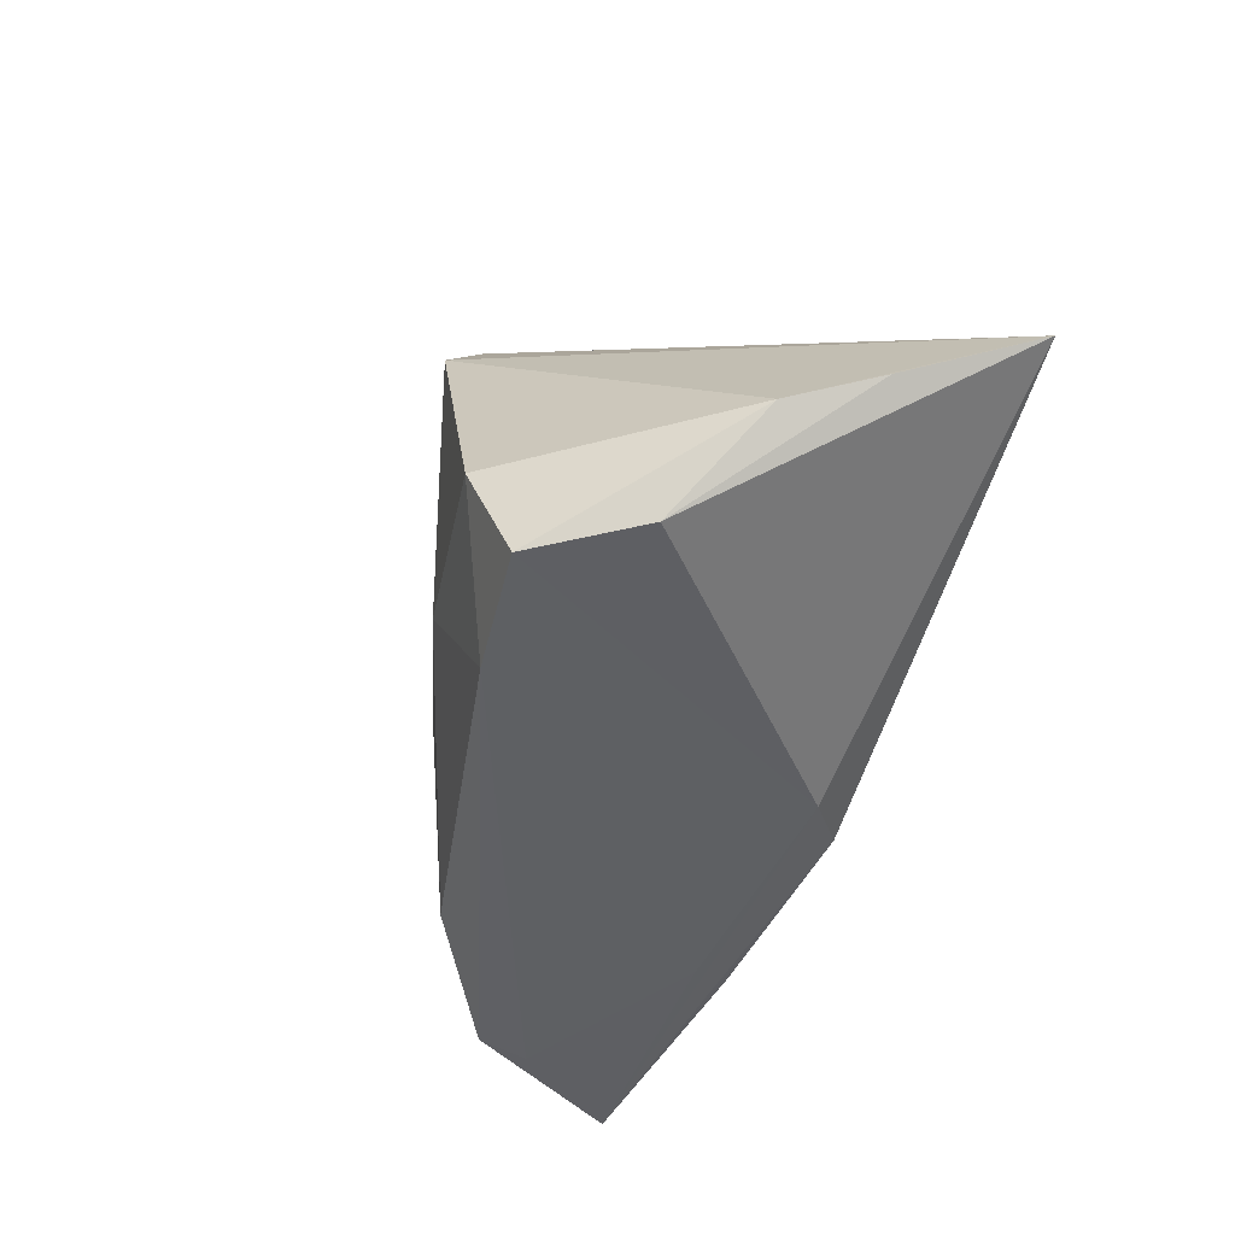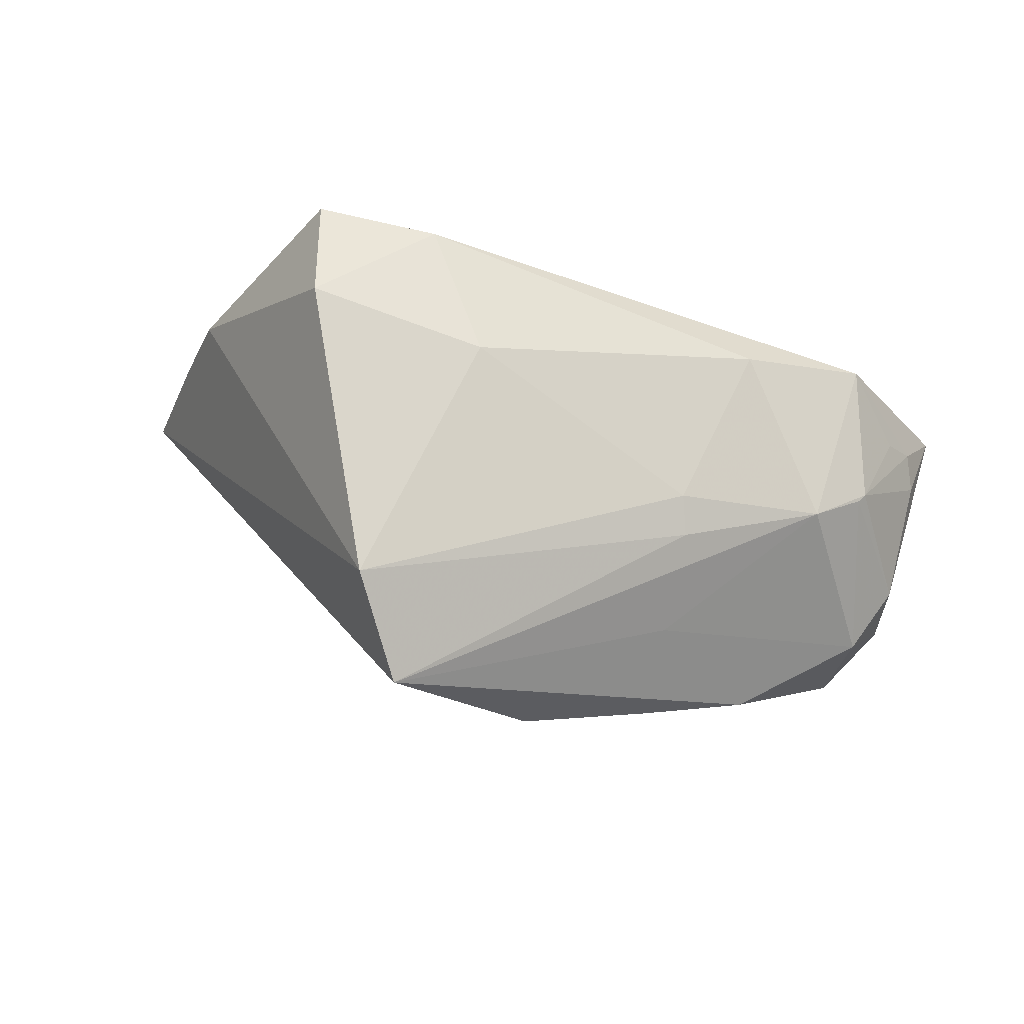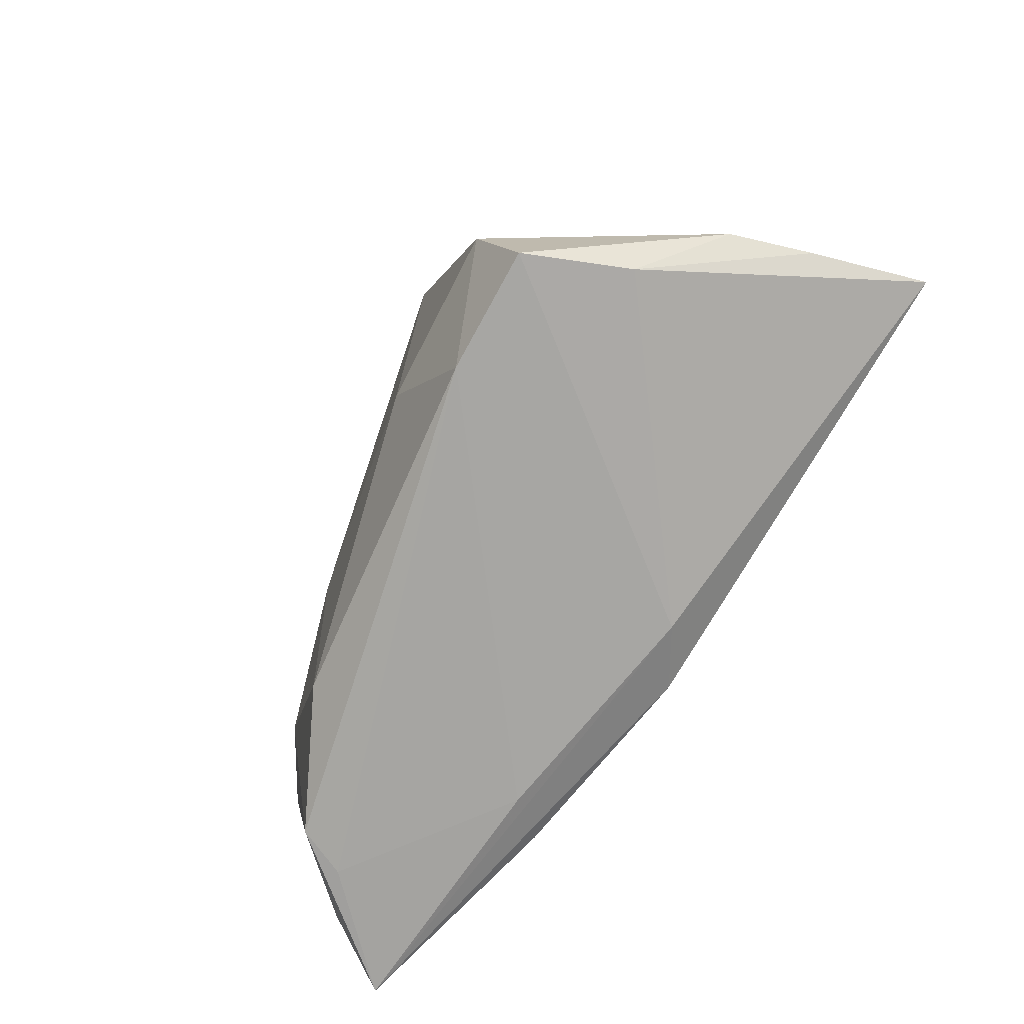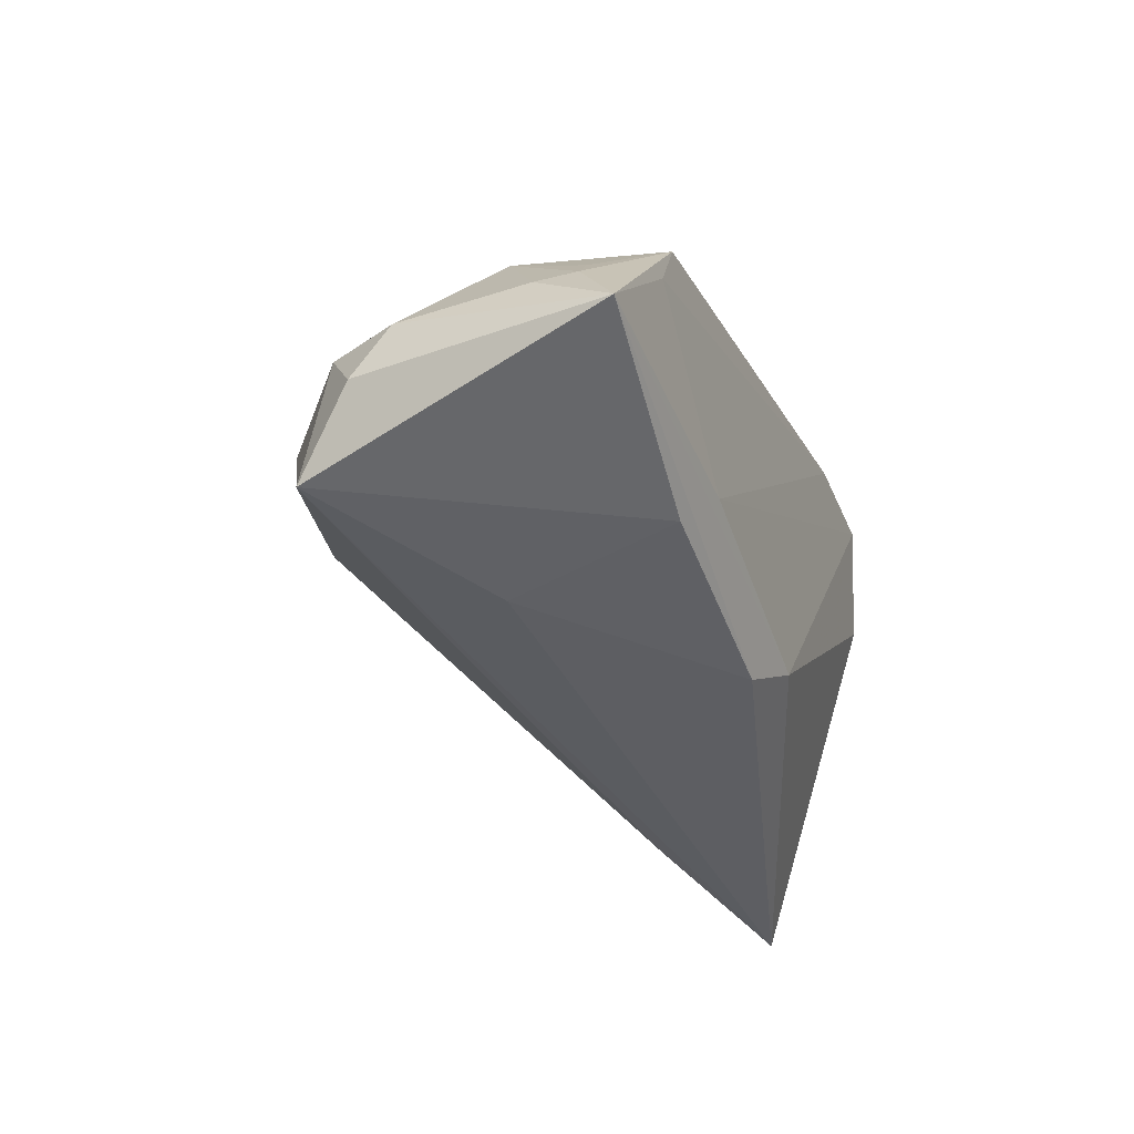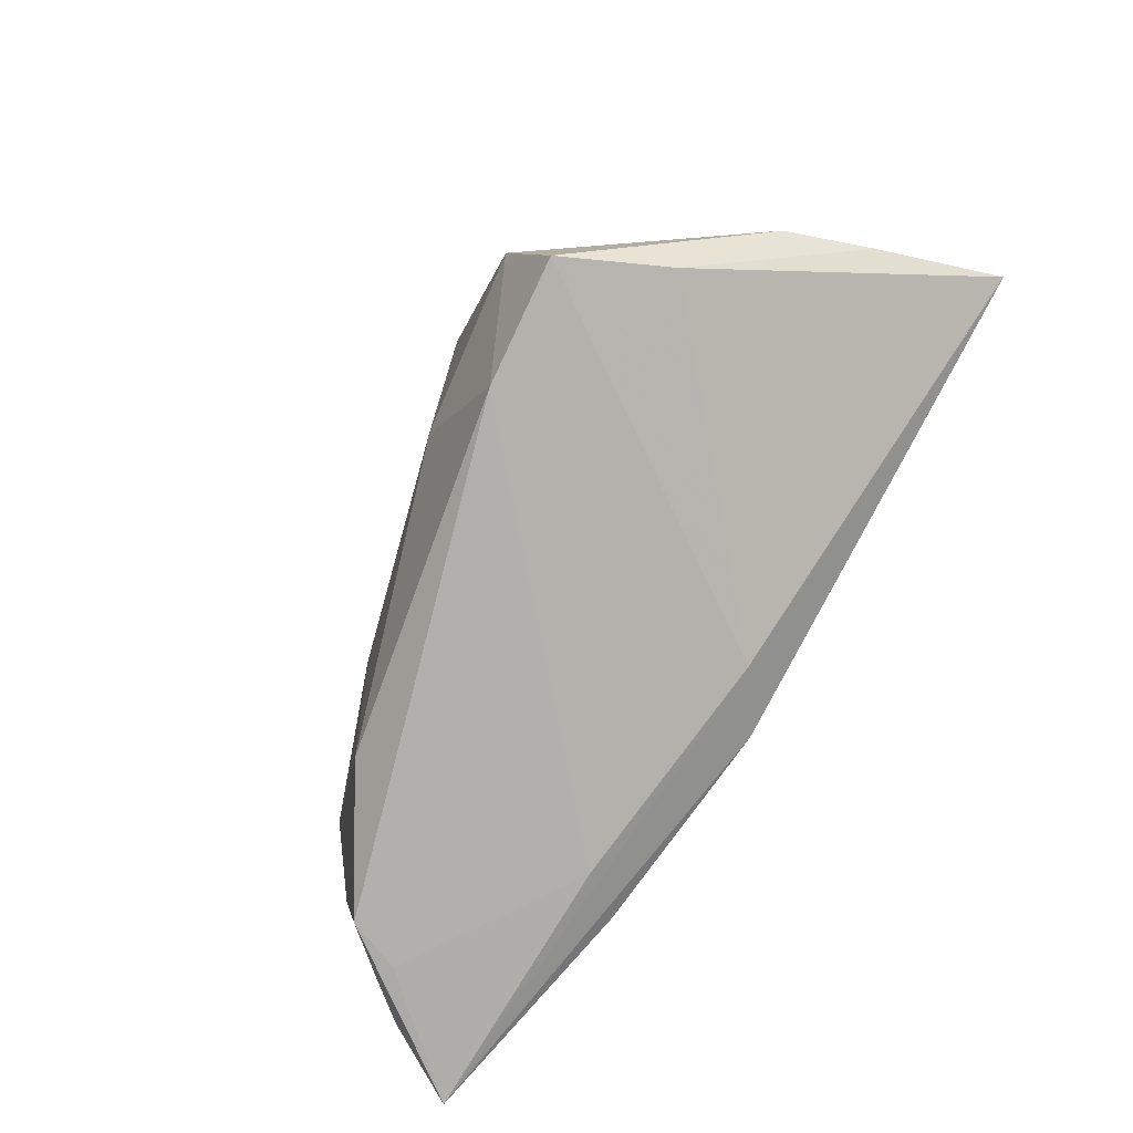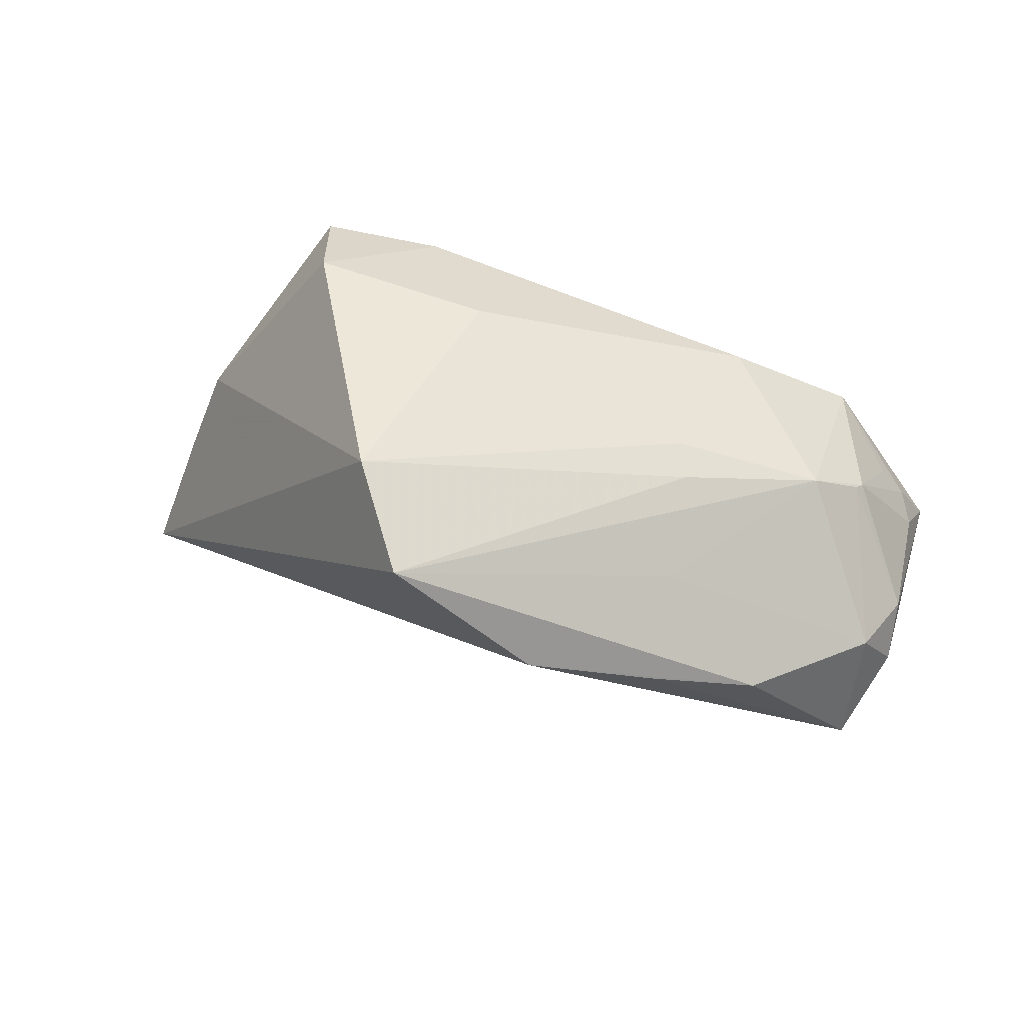
<metadata>
{"format":"obj","ext":"obj","renderer":"f3d","projection":"perspective","resolution":1024,"background":"white","views":[{"elev":-44.8,"azim":71.3,"up":"+Y"},{"elev":75.5,"azim":-166.8,"up":"+Z"},{"elev":-74.8,"azim":55.7,"up":"+Y"},{"elev":-39.1,"azim":-67.6,"up":"+Z"},{"elev":-79.3,"azim":59.3,"up":"+Y"},{"elev":48.1,"azim":-167.7,"up":"+Z"}]}
</metadata>
<code>
v 0.01061 -0.009318 0.02721
v -0.043 -0.0254 0.005496
v -0.04081 -0.001019 0.01167
v -0.02287 0.007849 0.01759
v -0.05833 -0.02389 -0.01575
v 0.0212 -0.0254 0.02411
v -0.05168 0.01299 -0.00584
v -0.00661 0.03702 0.007094
v -0.0477 -0.007061 0.005943
v -0.03667 0.02583 -0.003612
v 0.03451 -0.01146 0.03024
v 0.01122 0.03827 0.02345
v -0.0544 -0.01838 -0.006214
v 0.05372 -0.01082 0.003029
v -0.02302 0.02032 0.0105
v -0.02571 0.002308 -0.02479
v 0.01868 0.02569 0.02996
v -0.0002192 -0.01896 -0.02479
v 0.007551 -0.02152 -0.0195
v -0.02659 -0.02046 0.01529
v 0.04378 -0.02204 0.0122
v 0.05771 -0.007069 -0.008169
v -0.05087 -0.01783 -0.001509
v -0.05614 -0.01366 -0.007719
v -0.04686 -0.005758 0.006638
v 0.03757 -0.02482 0.02566
v 0.06317 -0.0006325 -0.02479
v -0.02133 0.002735 0.01893
v -0.05061 0.0168 -0.0226
v -0.02831 -0.02007 -0.02197
v -0.04566 -0.02502 -0.001437
v 0.03798 0.007086 -0.02111
v -0.05578 0.003454 -0.007209
v -0.02313 0.03102 0.0009291
v -0.05563 0.008546 -0.01368
v -0.02382 -0.02339 -0.0161
f 5 29 30
f 8 12 27
f 11 26 14
f 11 14 17
f 27 12 17
f 17 14 27
f 16 29 27
f 16 30 29
f 27 29 32
f 32 8 27
f 29 8 32
f 34 8 29
f 27 14 22
f 2 20 3
f 6 26 11
f 20 2 6
f 3 20 28
f 21 19 27
f 26 19 21
f 27 22 21
f 21 14 26
f 21 22 14
f 27 19 18
f 18 16 27
f 30 16 18
f 5 30 18
f 18 19 5
f 15 3 12
f 7 25 3
f 3 15 7
f 13 24 5
f 5 2 13
f 31 2 5
f 31 6 2
f 36 19 26
f 26 6 36
f 6 31 36
f 5 19 36
f 36 31 5
f 3 28 4
f 4 28 17
f 12 3 4
f 4 17 12
f 1 28 20
f 1 6 11
f 20 6 1
f 11 17 1
f 17 28 1
f 10 34 29
f 29 7 10
f 12 8 10
f 8 34 10
f 10 15 12
f 10 7 15
f 25 7 33
f 5 24 33
f 23 13 2
f 9 33 24
f 25 33 9
f 24 13 9
f 13 23 9
f 9 23 2
f 3 25 9
f 9 2 3
f 35 7 29
f 35 33 7
f 35 29 5
f 5 33 35

</code>
